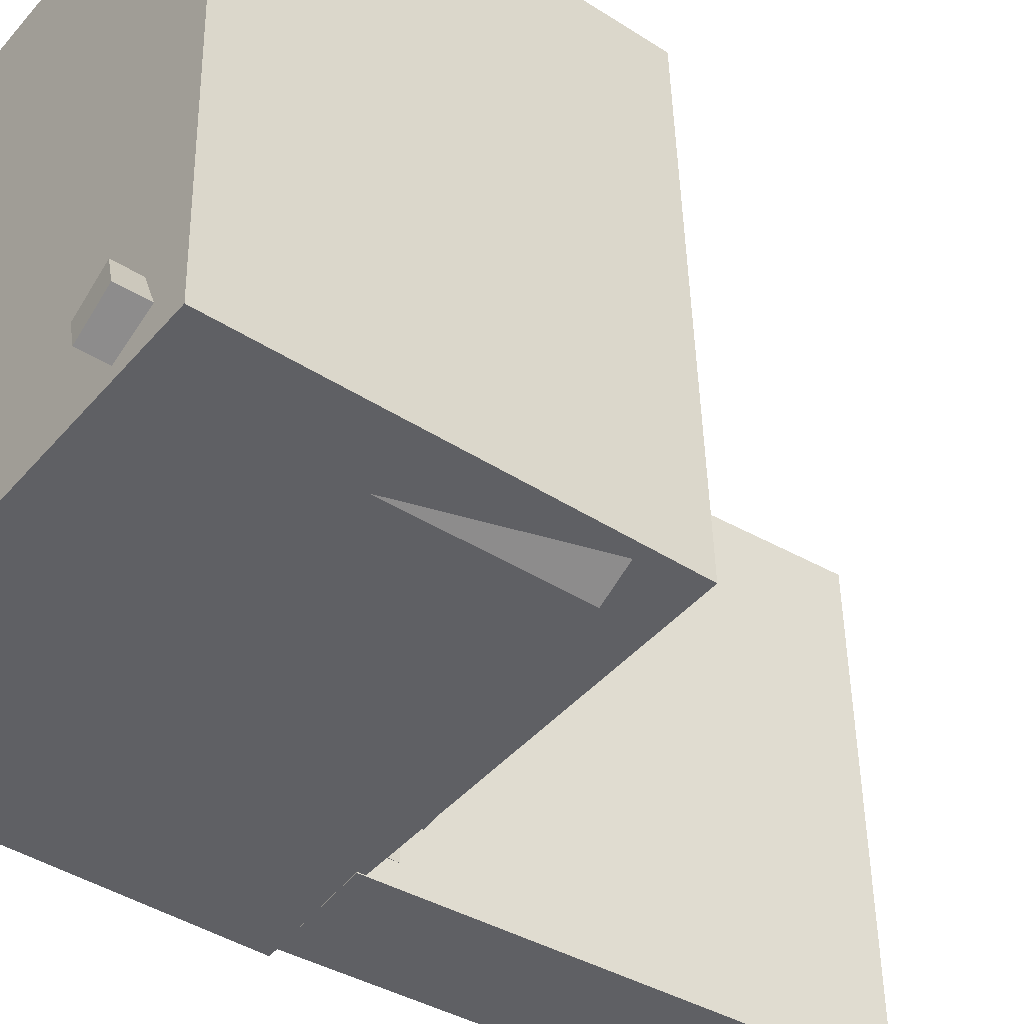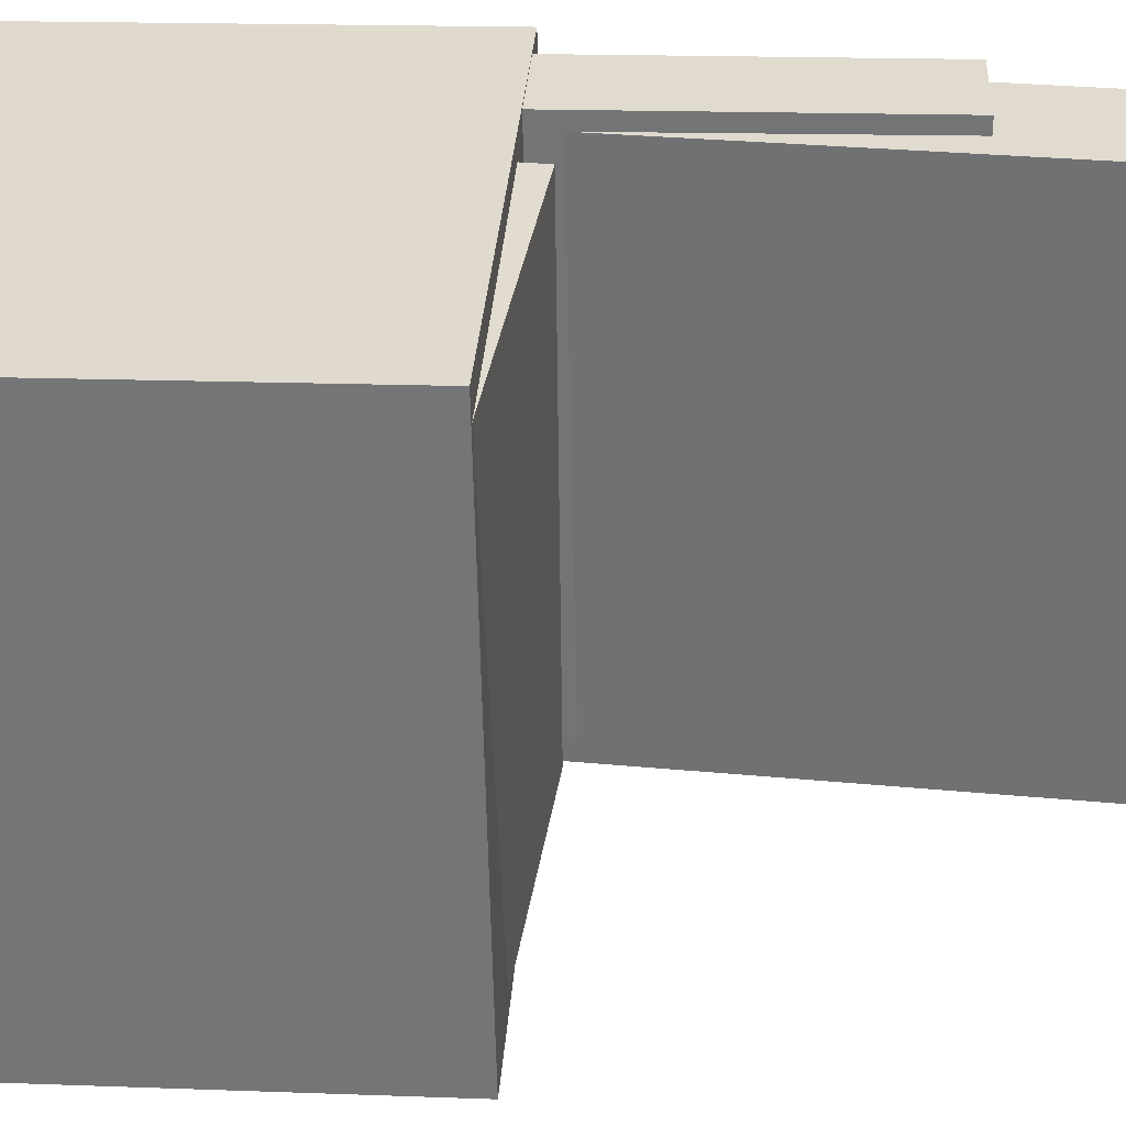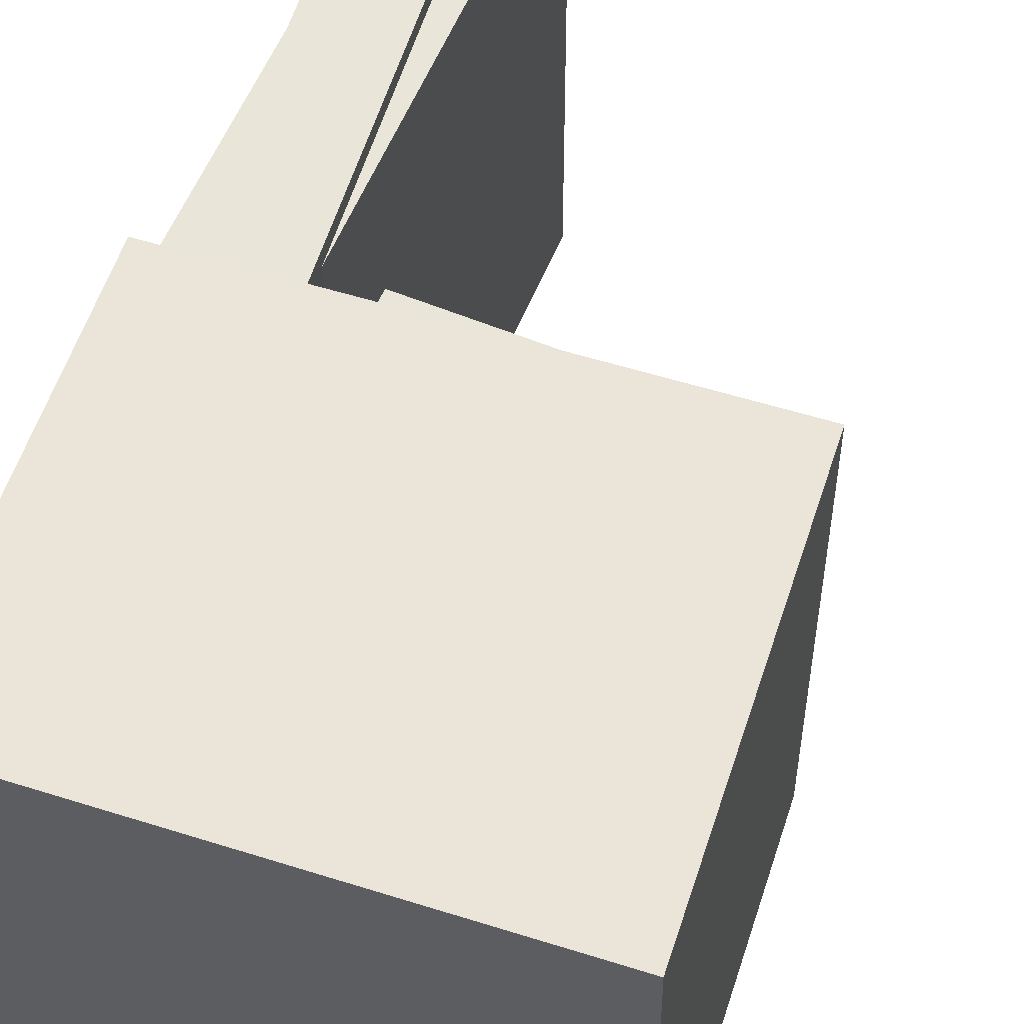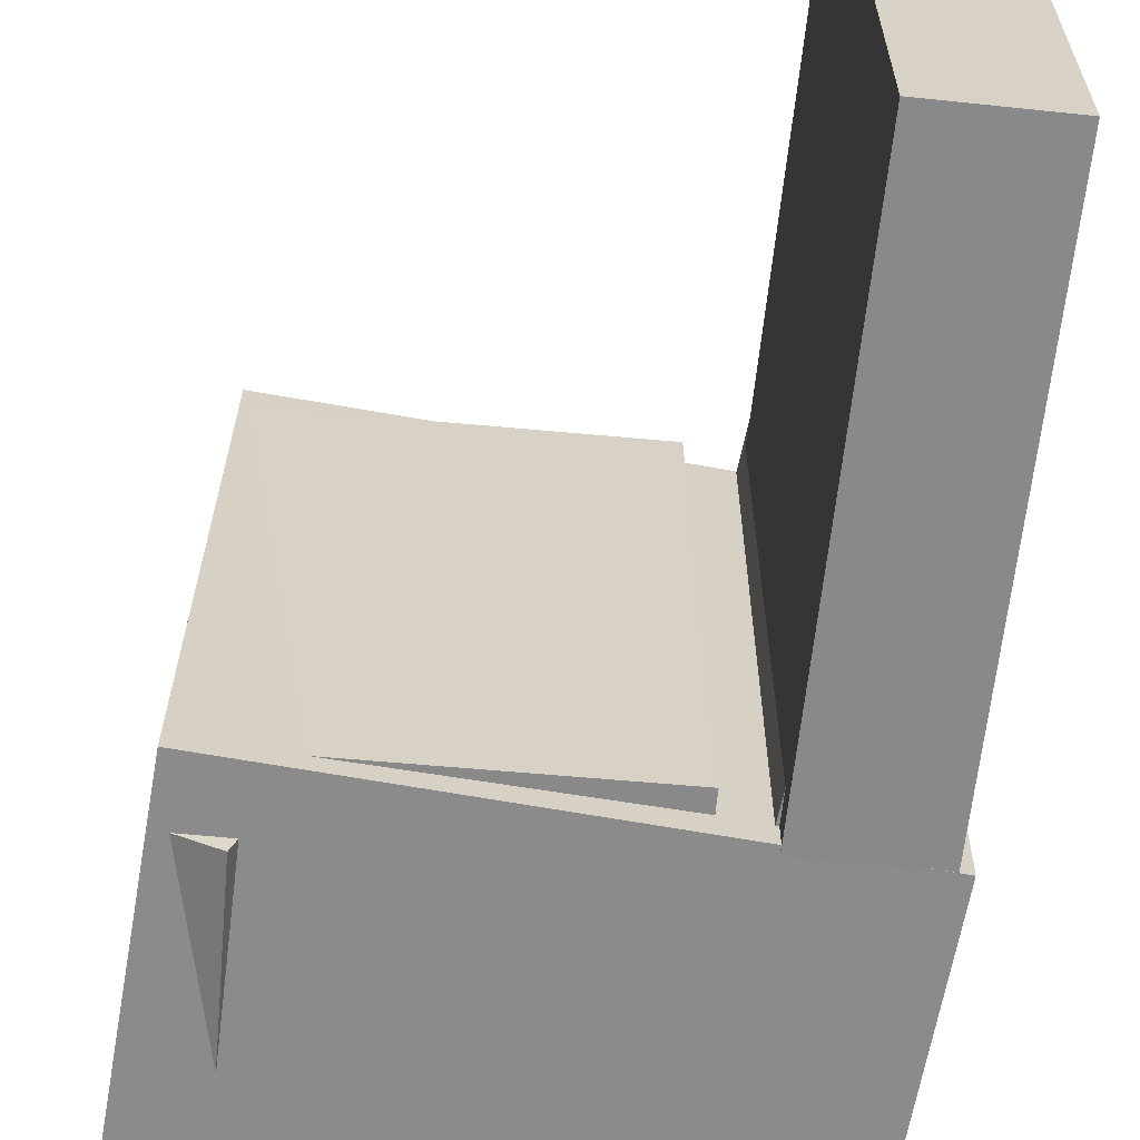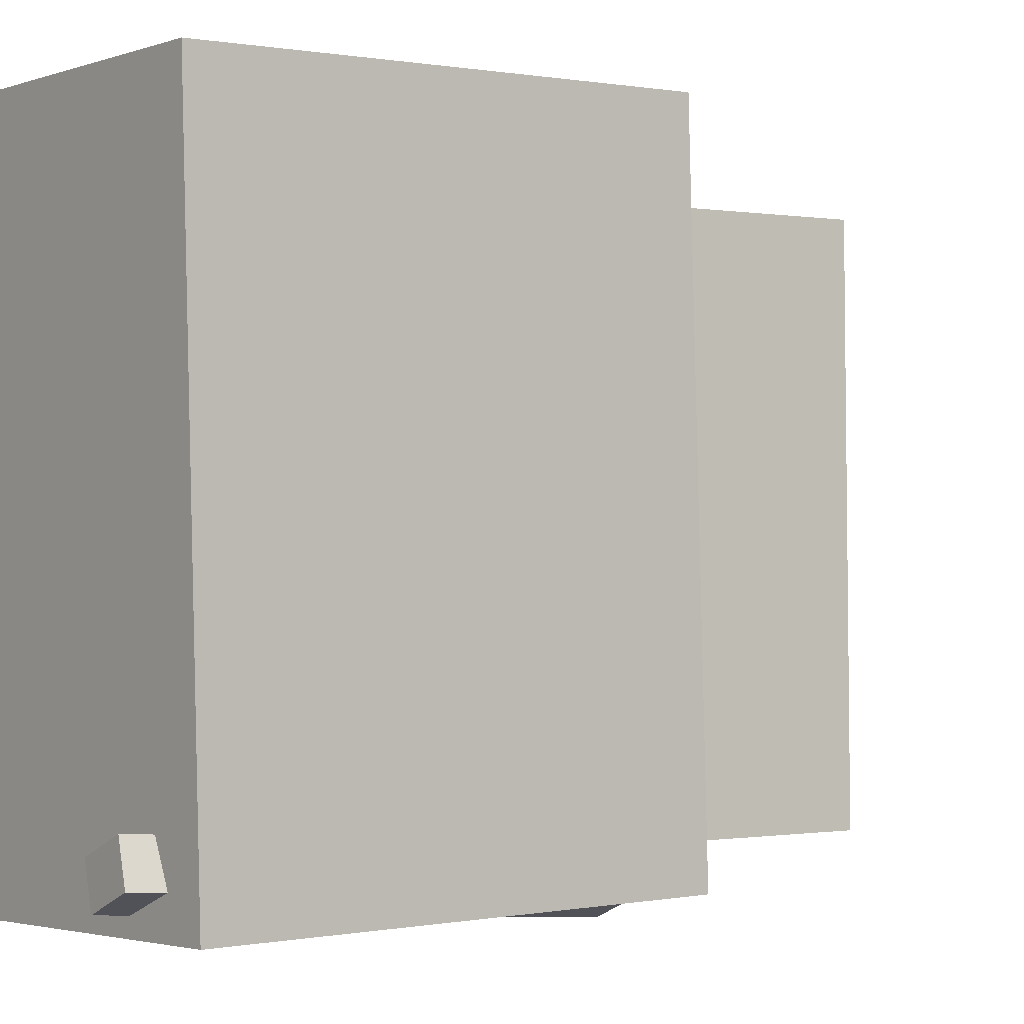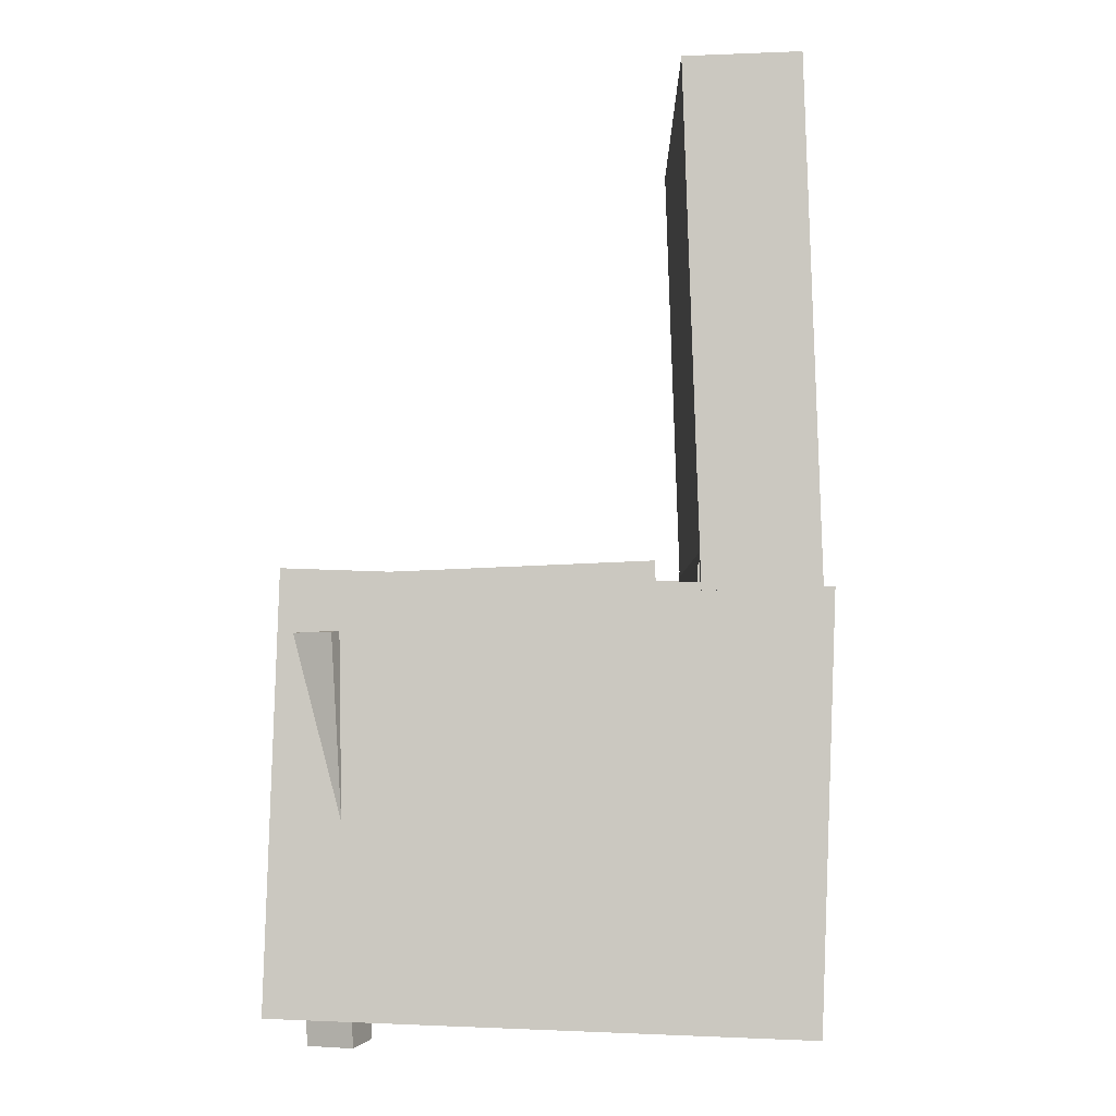
<metadata>
{"format":"obj","ext":"obj","renderer":"f3d","projection":"perspective","resolution":1024,"background":"white","views":[{"elev":-43.7,"azim":54.1,"up":"+Z"},{"elev":33.7,"azim":96.0,"up":"+Z"},{"elev":57.6,"azim":20.3,"up":"+Z"},{"elev":-62.6,"azim":171.9,"up":"+Z"},{"elev":-1.5,"azim":53.6,"up":"+Z"},{"elev":-1.8,"azim":-178.9,"up":"+Y"}]}
</metadata>
<code>
v -0.19 0.3661 -0.1507
v -0.1942 0.3695 0.2074
v -0.1472 0.3659 -0.1502
v -0.1514 0.3692 0.2079
v -0.1912 0.1875 -0.1491
v -0.1953 0.1908 0.2091
v -0.1484 0.1873 -0.1486
v -0.1525 0.1906 0.2096
f 1.0 7.0 5.0
f 1.0 3.0 7.0
f 1.0 4.0 3.0
f 1.0 2.0 4.0
f 3.0 8.0 7.0
f 3.0 4.0 8.0
f 5.0 7.0 8.0
f 5.0 8.0 6.0
f 1.0 5.0 6.0
f 1.0 6.0 2.0
f 2.0 6.0 8.0
f 2.0 8.0 4.0
v -0.08746 -0.07213 -0.2011
v -0.08195 -0.07583 0.2106
v -0.08416 0.005418 -0.2005
v -0.07866 0.001717 0.2112
v 0.1774 -0.08336 -0.2047
v 0.1829 -0.08706 0.2069
v 0.1807 -0.005819 -0.2041
v 0.1862 -0.00952 0.2076
f 9.0 15.0 13.0
f 9.0 11.0 15.0
f 9.0 12.0 11.0
f 9.0 10.0 12.0
f 11.0 16.0 15.0
f 11.0 12.0 16.0
f 13.0 15.0 16.0
f 13.0 16.0 14.0
f 9.0 13.0 14.0
f 9.0 14.0 10.0
f 10.0 14.0 16.0
f 10.0 16.0 12.0
v -0.1042 0.382 -0.2172
v -0.1043 0.3777 0.2155
v -0.118 -0.01756 -0.2212
v -0.1181 -0.02187 0.2116
v -0.1946 0.3852 -0.2172
v -0.1947 0.3809 0.2155
v -0.2084 -0.01442 -0.2212
v -0.2085 -0.01873 0.2116
f 17.0 23.0 21.0
f 17.0 19.0 23.0
f 17.0 20.0 19.0
f 17.0 18.0 20.0
f 19.0 24.0 23.0
f 19.0 20.0 24.0
f 21.0 23.0 24.0
f 21.0 24.0 22.0
f 17.0 21.0 22.0
f 17.0 22.0 18.0
f 18.0 22.0 24.0
f 18.0 24.0 20.0
v 0.1402 -0.357 -0.2106
v 0.1551 -0.04802 -0.2296
v 0.1761 -0.3579 -0.1963
v 0.191 -0.04888 -0.2153
v 0.1291 -0.3548 -0.1827
v 0.144 -0.04577 -0.2017
v 0.165 -0.3556 -0.1684
v 0.18 -0.04662 -0.1873
f 25.0 31.0 29.0
f 25.0 27.0 31.0
f 25.0 28.0 27.0
f 25.0 26.0 28.0
f 27.0 32.0 31.0
f 27.0 28.0 32.0
f 29.0 31.0 32.0
f 29.0 32.0 30.0
f 25.0 29.0 30.0
f 25.0 30.0 26.0
f 26.0 30.0 32.0
f 26.0 32.0 28.0
v -0.2021 0.2352 -0.2004
v -0.2027 0.2321 0.2265
v -0.1312 0.2396 -0.2003
v -0.1318 0.2365 0.2266
v -0.1824 -0.08093 -0.2026
v -0.183 -0.08397 0.2243
v -0.1116 -0.07654 -0.2025
v -0.1122 -0.07957 0.2244
f 33.0 39.0 37.0
f 33.0 35.0 39.0
f 33.0 36.0 35.0
f 33.0 34.0 36.0
f 35.0 40.0 39.0
f 35.0 36.0 40.0
f 37.0 39.0 40.0
f 37.0 40.0 38.0
f 33.0 37.0 38.0
f 33.0 38.0 34.0
f 34.0 38.0 40.0
f 34.0 40.0 36.0
v -0.222 -0.02387 0.2251
v -0.2106 -0.3562 0.2184
v 0.1901 -0.00983 0.2301
v 0.2015 -0.3422 0.2233
v -0.217 -0.01463 -0.2215
v -0.2056 -0.347 -0.2282
v 0.1952 -0.0005939 -0.2165
v 0.2066 -0.333 -0.2233
f 41.0 47.0 45.0
f 41.0 43.0 47.0
f 41.0 44.0 43.0
f 41.0 42.0 44.0
f 43.0 48.0 47.0
f 43.0 44.0 48.0
f 45.0 47.0 48.0
f 45.0 48.0 46.0
f 41.0 45.0 46.0
f 41.0 46.0 42.0
f 42.0 46.0 48.0
f 42.0 48.0 44.0

</code>
